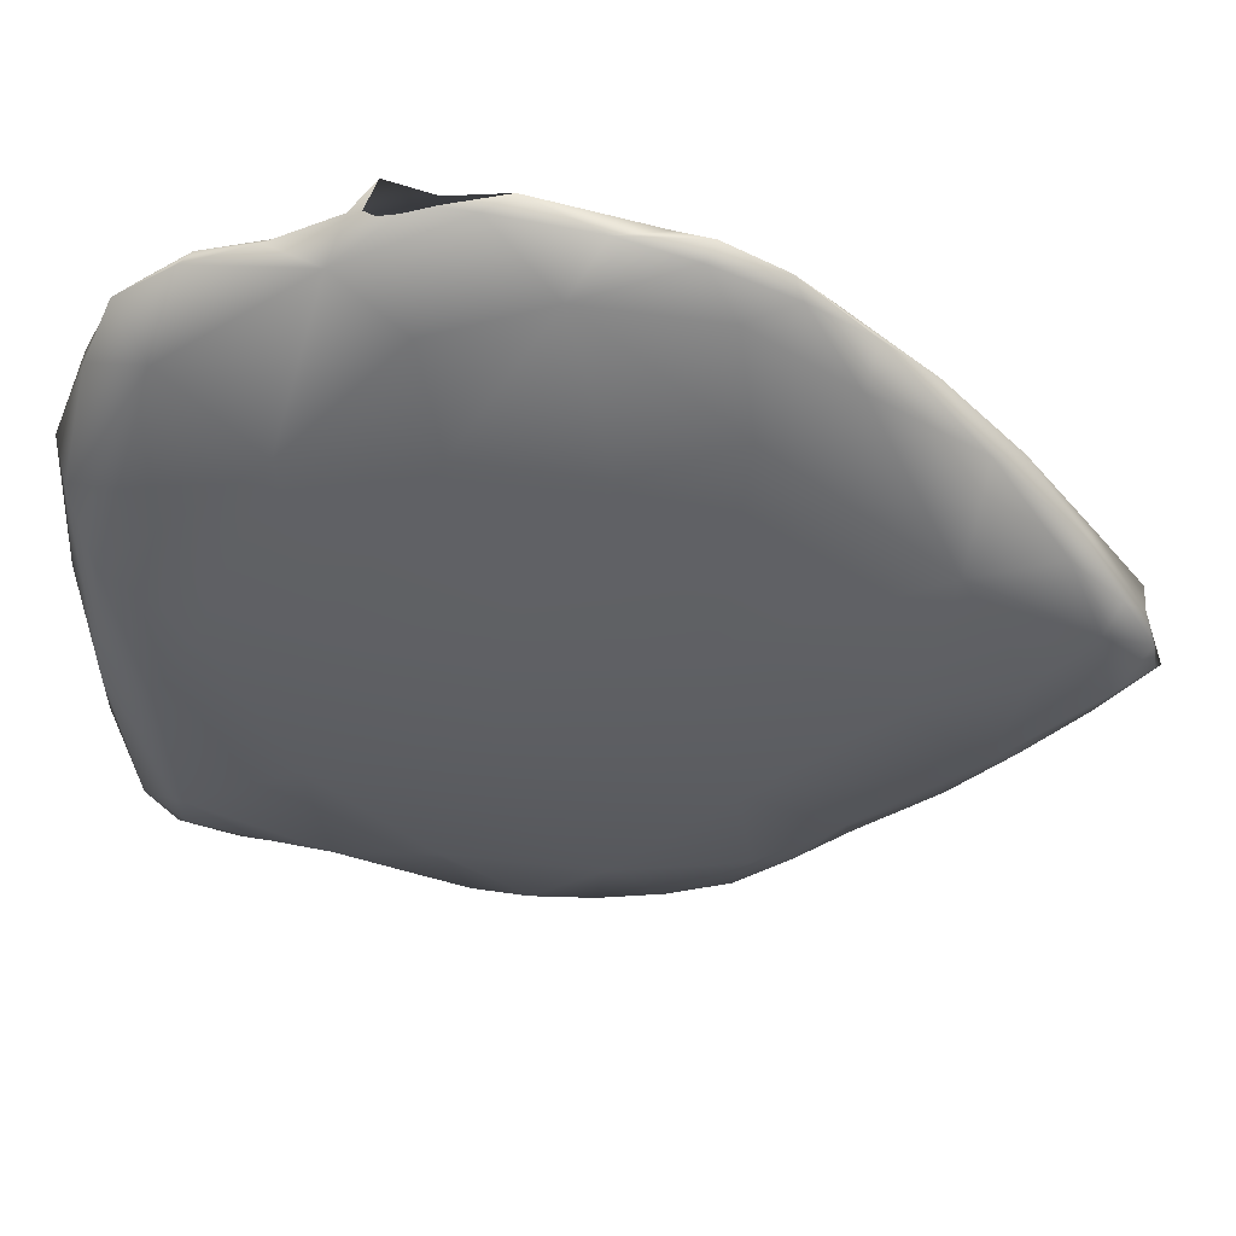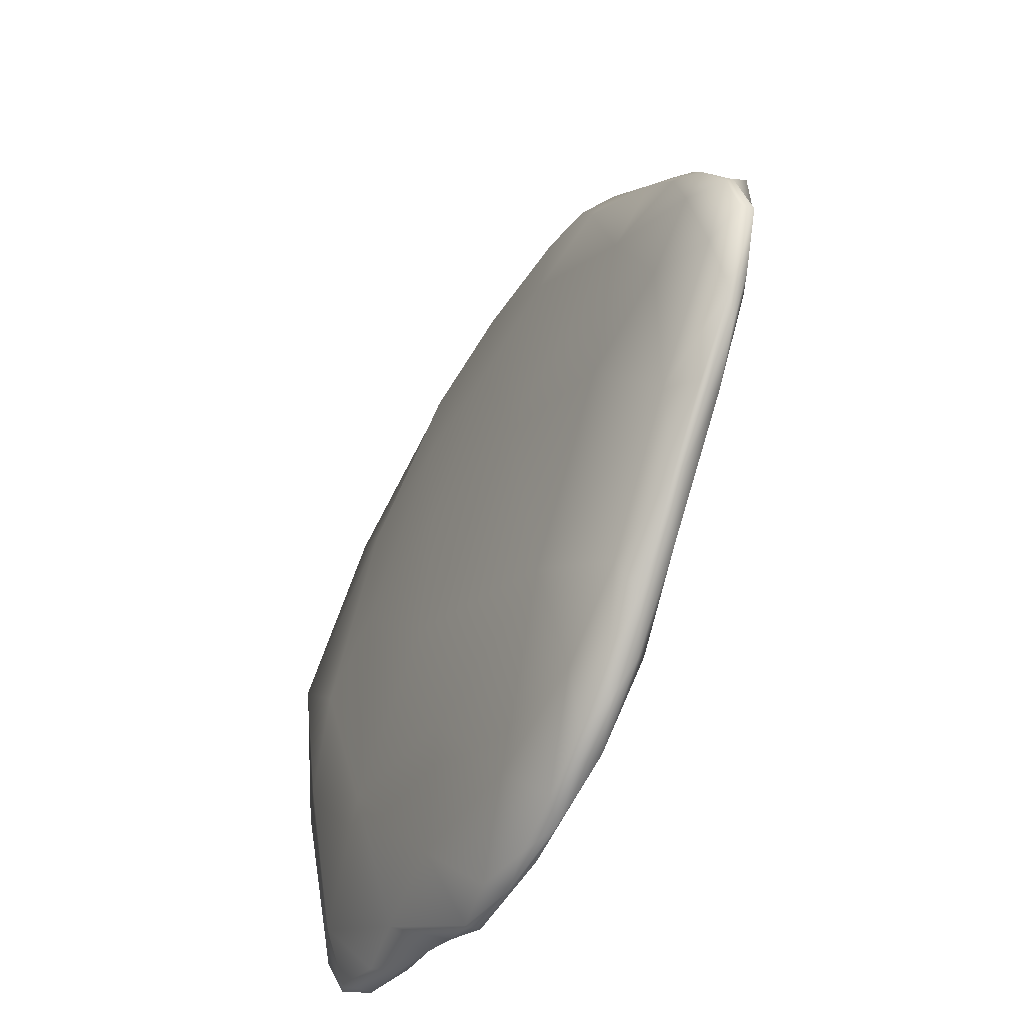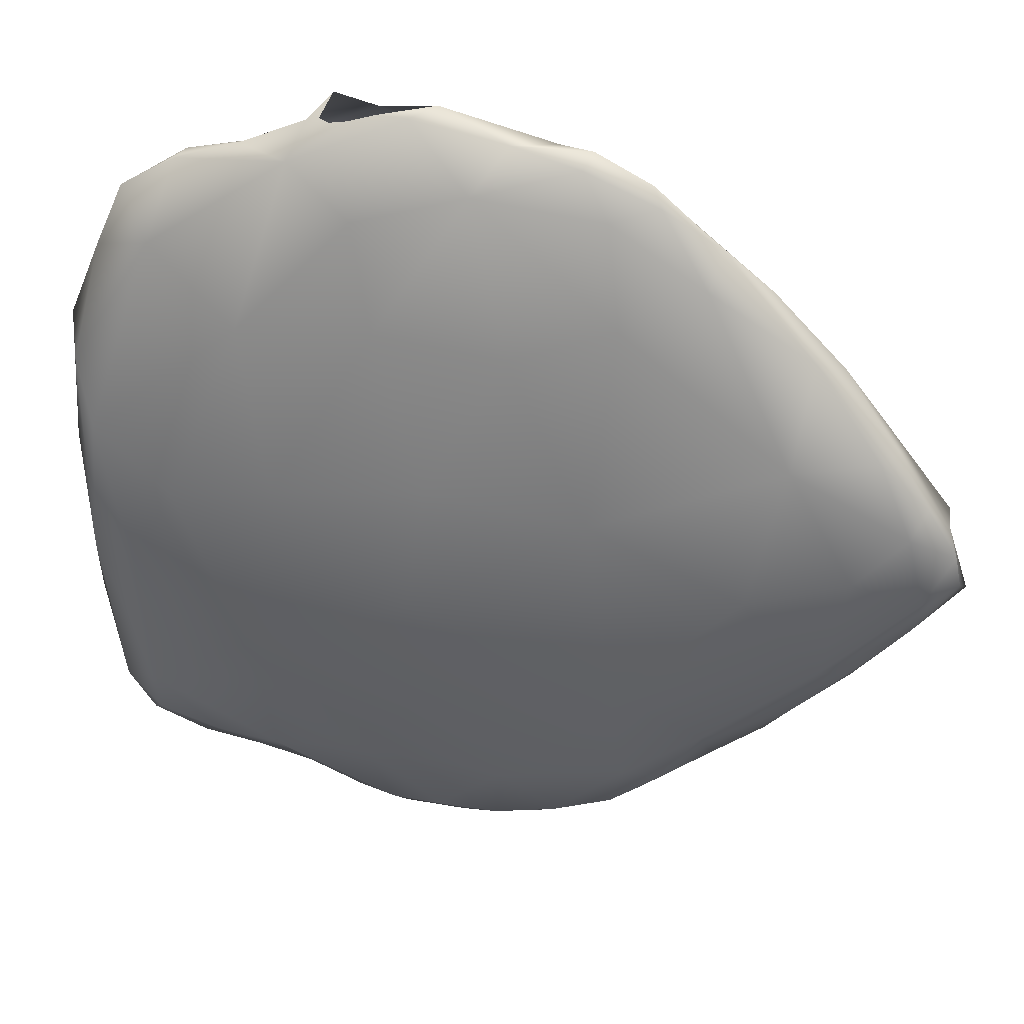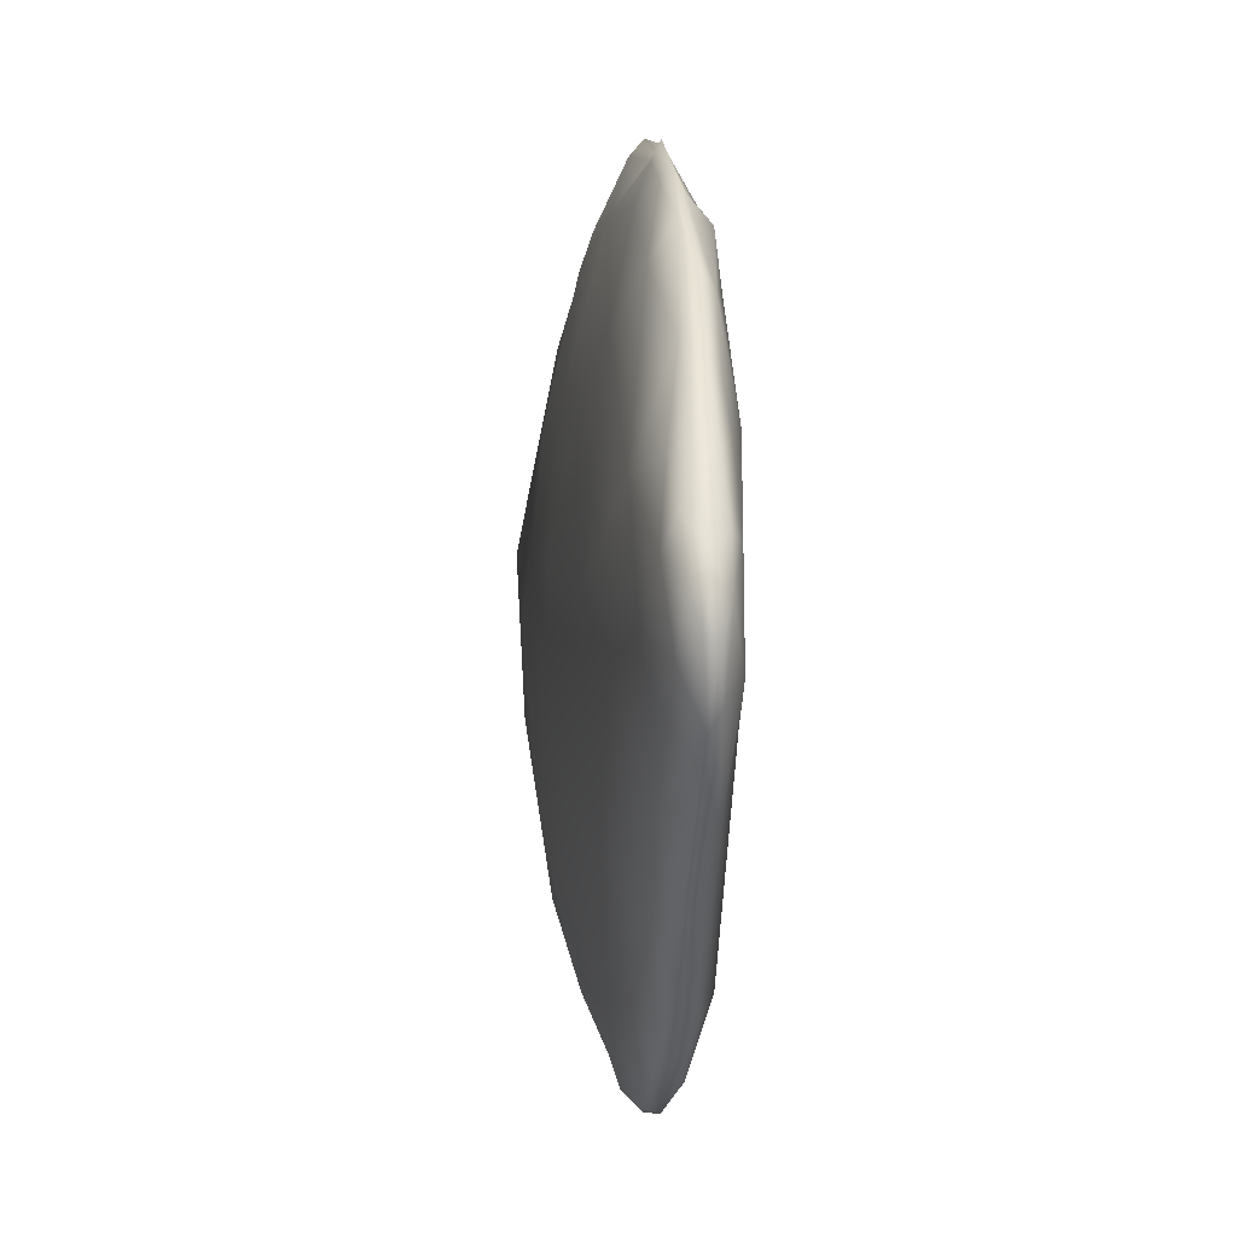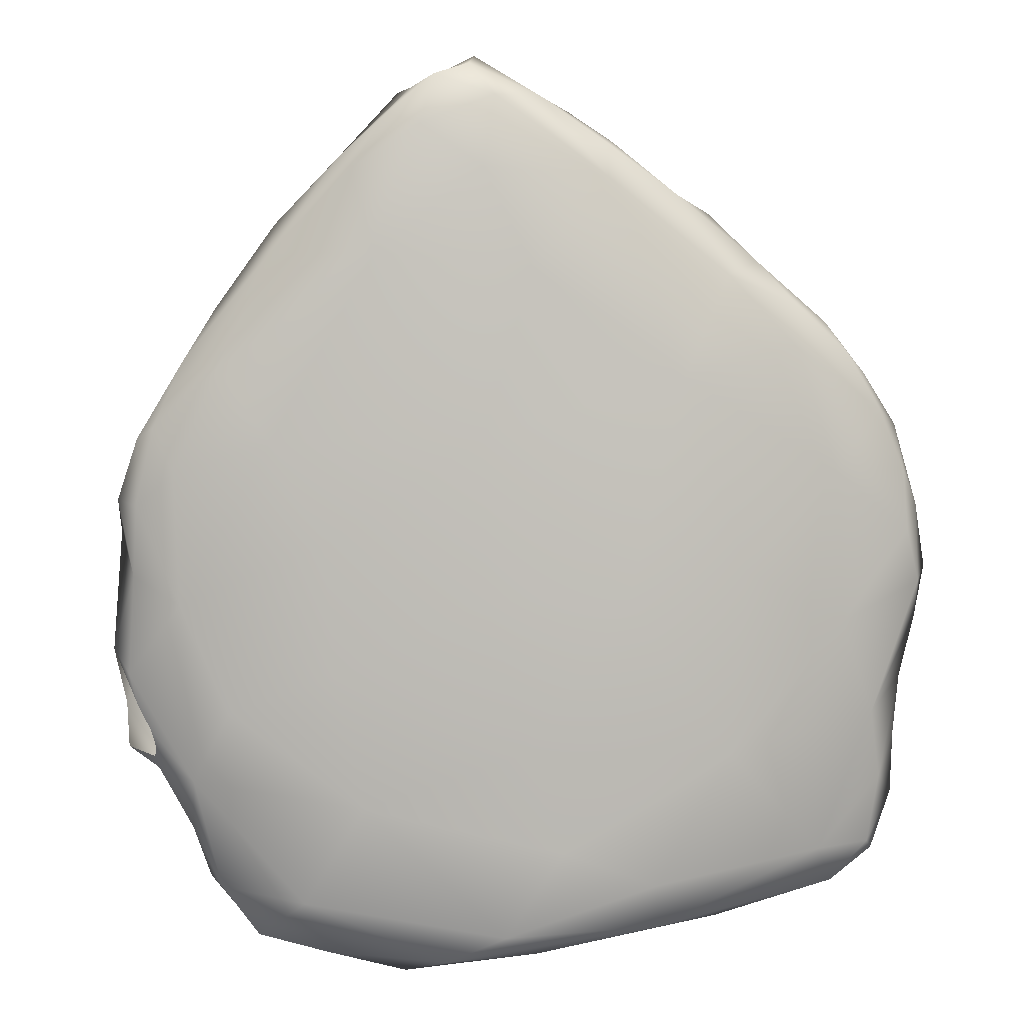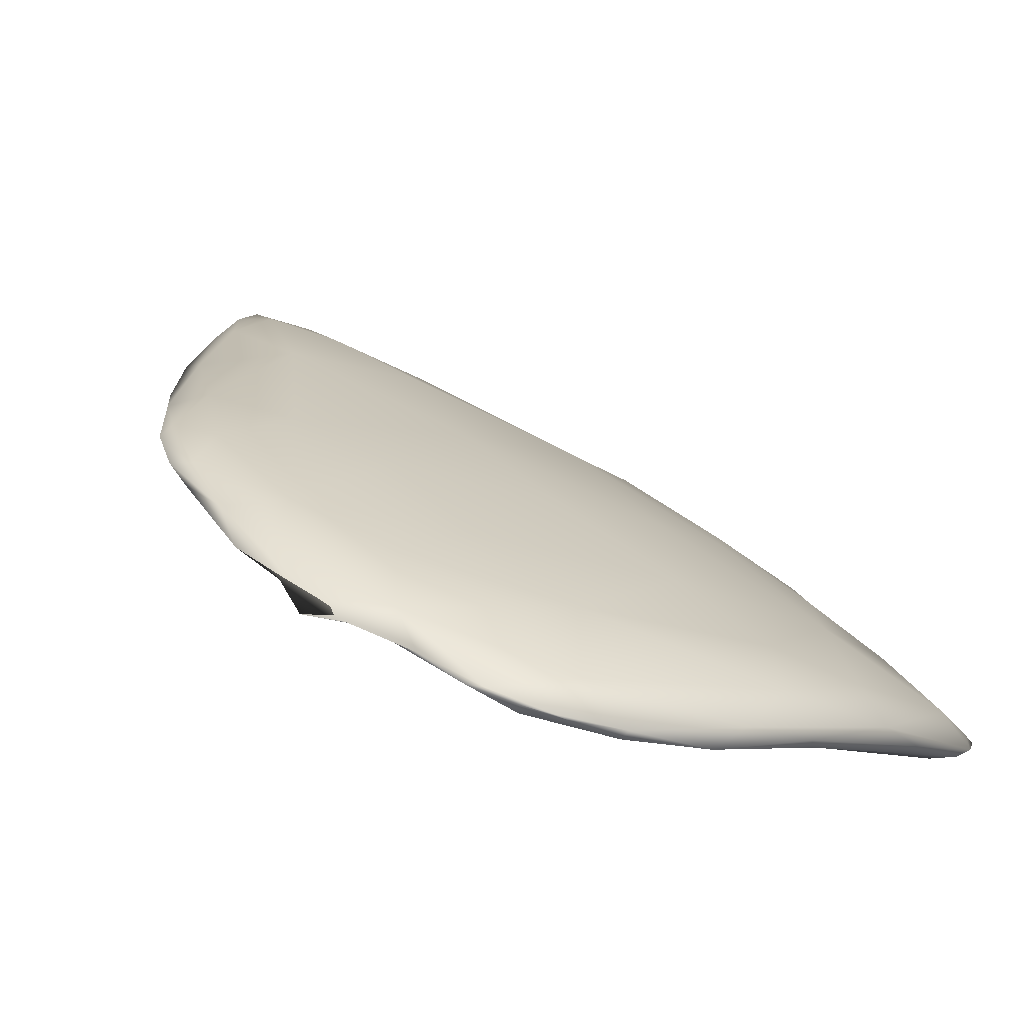
<metadata>
{"format":"obj","ext":"obj","renderer":"f3d","projection":"perspective","resolution":1024,"background":"white","views":[{"elev":46.9,"azim":151.5,"up":"+Z"},{"elev":-46.0,"azim":-149.6,"up":"+Z"},{"elev":32.7,"azim":159.5,"up":"+Z"},{"elev":-1.5,"azim":-130.2,"up":"+Z"},{"elev":63.5,"azim":79.9,"up":"+Y"},{"elev":-6.4,"azim":41.0,"up":"+Y"}]}
</metadata>
<code>
v 5955 2419 5325
v 5969 2419 5334
v 5995 2400 5342
v 5880 2461 5335
v 5909 2452 5326
v 5934 2452 5340
v 5846 2490 5335
v 5885 2476 5334
v 5840 2510 5350
v 5974 2402 5359
v 6037 2371 5362
v 6071 2345 5373
v 6070 2378 5396
v 5791 2515 5365
v 5888 2500 5399
v 5808 2522 5358
v 5796 2541 5372
v 6125 2319 5385
v 6130 2307 5419
v 6169 2295 5418
v 6079 2346 5374
v 6115 2336 5395
v 5852 2467 5383
v 6002 2431 5412
v 5765 2547 5386
v 5793 2561 5419
v 6168 2301 5411
v 6164 2307 5414
v 6026 2365 5439
v 5912 2429 5431
v 5745 2529 5432
v 5738 2553 5410
v 5757 2568 5410
v 6176 2287 5496
v 6190 2294 5453
v 6170 2327 5463
v 5822 2479 5457
v 5961 2481 5495
v 5716 2585 5440
v 6190 2289 5476
v 5684 2589 5474
v 5813 2573 5523
v 5732 2597 5470
v 6093 2334 5548
v 6095 2399 5531
v 5771 2512 5562
v 5676 2611 5477
v 5663 2629 5503
v 6196 2291 5569
v 6204 2296 5562
v 6210 2311 5615
v 5961 2410 5575
v 5658 2586 5612
v 5617 2638 5558
v 5653 2625 5510
v 6184 2345 5612
v 5654 2658 5563
v 5618 2655 5552
v 5589 2667 5585
v 5621 2658 5556
v 5974 2490 5602
v 5756 2519 5766
v 5583 2650 5642
v 6167 2296 5684
v 6203 2294 5712
v 6072 2342 5708
v 6205 2337 5750
v 6074 2429 5708
v 5565 2682 5625
v 5720 2641 5641
v 5580 2684 5608
v 6212 2299 5724
v 6151 2374 5690
v 5854 2469 5675
v 5642 2684 5670
v 5585 2704 5650
v 5999 2387 5701
v 5927 2425 5714
v 5959 2501 5724
v 5838 2571 5704
v 5544 2706 5660
v 5554 2686 5688
v 5554 2711 5667
v 6209 2308 5804
v 5651 2590 5802
v 5590 2645 5725
v 5691 2652 5772
v 5602 2703 5717
v 5562 2715 5698
v 5893 2526 5852
v 5556 2686 5730
v 5562 2699 5719
v 5586 2701 5742
v 5976 2388 5840
v 5866 2454 5791
v 5622 2679 5781
v 6120 2311 5866
v 6204 2291 5841
v 6089 2399 5855
v 5989 2462 5862
v 5590 2663 5781
v 6184 2293 5813
v 5728 2536 5902
v 5610 2635 5790
v 5604 2674 5787
v 6145 2341 5918
v 5843 2466 5900
v 5625 2630 5828
v 5811 2567 5884
v 5637 2635 5851
v 5664 2633 5859
v 5743 2590 5919
v 6175 2298 5910
v 6045 2348 5941
v 6179 2304 5906
v 5959 2399 5952
v 5681 2585 5895
v 5687 2597 5912
v 5997 2440 5956
v 5909 2485 5983
v 5729 2543 5947
v 6036 2394 5997
v 5783 2510 5972
v 5725 2579 5948
v 6128 2316 5967
v 6157 2315 5962
v 6114 2334 5988
v 5747 2552 5970
v 5812 2544 5971
v 5771 2555 5982
v 6159 2311 5949
v 6135 2322 5974
v 6103 2336 5996
v 6022 2380 6013
v 5895 2449 6009
v 6065 2360 6004
v 5835 2497 6023
v 5773 2543 5997
v 5990 2388 6049
v 5962 2417 6044
v 5814 2516 6022
v 5824 2517 6007
v 6013 2383 6026
v 5919 2441 6047
v 5944 2436 6037
v 5974 2404 6034
v 5871 2477 6020
g grp1
f 1 2 3
f 1 4 5
f 1 5 2
f 2 5 6
f 4 7 5
f 5 7 8
f 6 5 8
f 8 7 9
f 10 11 12
f 1 3 10
f 10 3 11
f 11 3 13
f 10 4 1
f 3 2 13
f 7 4 14
f 15 6 8
f 14 16 7
f 7 16 9
f 15 8 9
f 17 9 16
f 18 19 12
f 19 18 20
f 12 21 18
f 22 18 21
f 21 12 11
f 21 11 22
f 11 13 22
f 4 10 23
f 6 24 2
f 13 2 24
f 14 4 23
f 6 15 24
f 25 16 14
f 16 25 17
f 9 17 26
f 15 9 26
f 18 27 20
f 18 22 28
f 18 28 27
f 10 12 29
f 30 23 10
f 14 23 31
f 14 32 25
f 25 33 17
f 19 20 34
f 27 35 20
f 19 29 12
f 27 28 35
f 30 10 29
f 28 22 36
f 23 30 37
f 23 37 31
f 24 15 38
f 14 31 32
f 32 39 25
f 39 33 25
f 17 33 26
f 40 34 20
f 20 35 40
f 28 36 35
f 36 22 13
f 32 31 41
f 15 26 42
f 32 41 39
f 33 39 43
f 19 44 29
f 44 19 34
f 45 36 13
f 45 13 24
f 31 37 46
f 39 41 47
f 47 48 39
f 39 48 43
f 33 43 26
f 40 49 34
f 50 40 35
f 50 35 51
f 35 36 51
f 37 52 46
f 15 42 38
f 31 46 53
f 41 31 53
f 41 53 54
f 55 41 54
f 42 26 43
f 47 55 48
f 47 41 55
f 40 50 49
f 51 36 56
f 52 30 29
f 45 56 36
f 30 52 37
f 45 24 38
f 48 57 43
f 29 44 52
f 58 55 54
f 59 58 54
f 55 58 48
f 58 60 48
f 60 57 48
f 43 57 42
f 38 61 45
f 46 62 53
f 38 42 61
f 54 53 63
f 34 64 44
f 34 49 64
f 50 65 49
f 66 52 44
f 67 51 56
f 61 68 45
f 59 54 69
f 57 70 42
f 71 58 59
f 71 60 58
f 57 60 71
f 49 65 64
f 72 65 50
f 51 72 50
f 73 56 45
f 68 73 45
f 74 62 46
f 74 46 52
f 69 54 63
f 71 59 69
f 57 75 70
f 57 71 76
f 75 57 76
f 77 52 66
f 77 78 52
f 68 61 79
f 80 61 42
f 81 71 69
f 66 44 64
f 67 56 73
f 52 78 74
f 79 61 80
f 69 63 82
f 70 80 42
f 69 82 81
f 71 81 83
f 83 76 71
f 84 51 67
f 85 53 62
f 63 53 86
f 63 86 82
f 70 75 87
f 76 88 75
f 76 83 89
f 89 88 76
f 72 51 84
f 80 90 79
f 85 86 53
f 91 82 86
f 82 92 81
f 83 81 92
f 83 92 89
f 70 87 80
f 75 88 87
f 89 92 93
f 93 88 89
f 94 77 66
f 74 78 95
f 91 92 82
f 93 96 88
f 64 97 66
f 65 72 98
f 94 78 77
f 99 67 73
f 99 73 68
f 78 94 95
f 100 68 79
f 74 95 62
f 91 86 101
f 96 87 88
f 65 102 64
f 65 98 102
f 98 72 84
f 94 66 97
f 99 68 100
f 62 103 85
f 85 104 86
f 86 104 101
f 91 101 92
f 92 101 105
f 105 96 93
f 92 105 93
f 106 67 99
f 95 107 62
f 104 108 101
f 109 80 87
f 101 108 110
f 110 105 101
f 103 62 107
f 100 79 90
f 109 90 80
f 105 111 96
f 87 96 111
f 64 102 97
f 67 106 84
f 107 95 94
f 85 108 104
f 111 112 87
f 111 105 110
f 102 98 113
f 97 114 94
f 106 115 84
f 94 116 107
f 108 85 117
f 110 108 117
f 112 109 87
f 110 118 111
f 115 113 98
f 98 84 115
f 119 99 100
f 100 90 120
f 103 121 117
f 90 109 120
f 117 85 103
f 110 117 118
f 102 113 97
f 114 116 94
f 122 106 99
f 107 123 103
f 118 124 111
f 111 124 112
f 97 125 114
f 97 113 125
f 106 126 115
f 127 126 106
f 119 122 99
f 123 121 103
f 121 128 117
f 109 129 120
f 124 130 112
f 109 112 129
f 112 130 129
f 113 131 125
f 113 115 131
f 126 131 115
f 127 106 122
f 121 123 128
f 117 128 118
f 118 128 124
f 125 131 132
f 132 133 125
f 132 131 126
f 125 134 114
f 126 127 132
f 116 114 134
f 116 134 135
f 127 122 136
f 116 135 107
f 100 120 119
f 137 128 123
f 138 124 128
f 124 138 130
f 133 134 125
f 132 127 133
f 127 136 133
f 134 139 140
f 134 140 135
f 135 123 107
f 119 120 122
f 137 123 135
f 137 141 128
f 128 141 138
f 138 142 130
f 142 129 130
f 134 133 136
f 143 134 136
f 139 134 143
f 136 122 143
f 144 135 140
f 135 144 137
f 145 122 120
f 129 142 120
f 142 138 141
f 146 139 143
f 140 139 146
f 143 122 146
f 146 122 145
f 144 147 137
f 147 145 120
f 137 147 141
f 141 147 142
f 120 142 147
f 140 146 144
f 144 146 145
f 145 147 144

</code>
